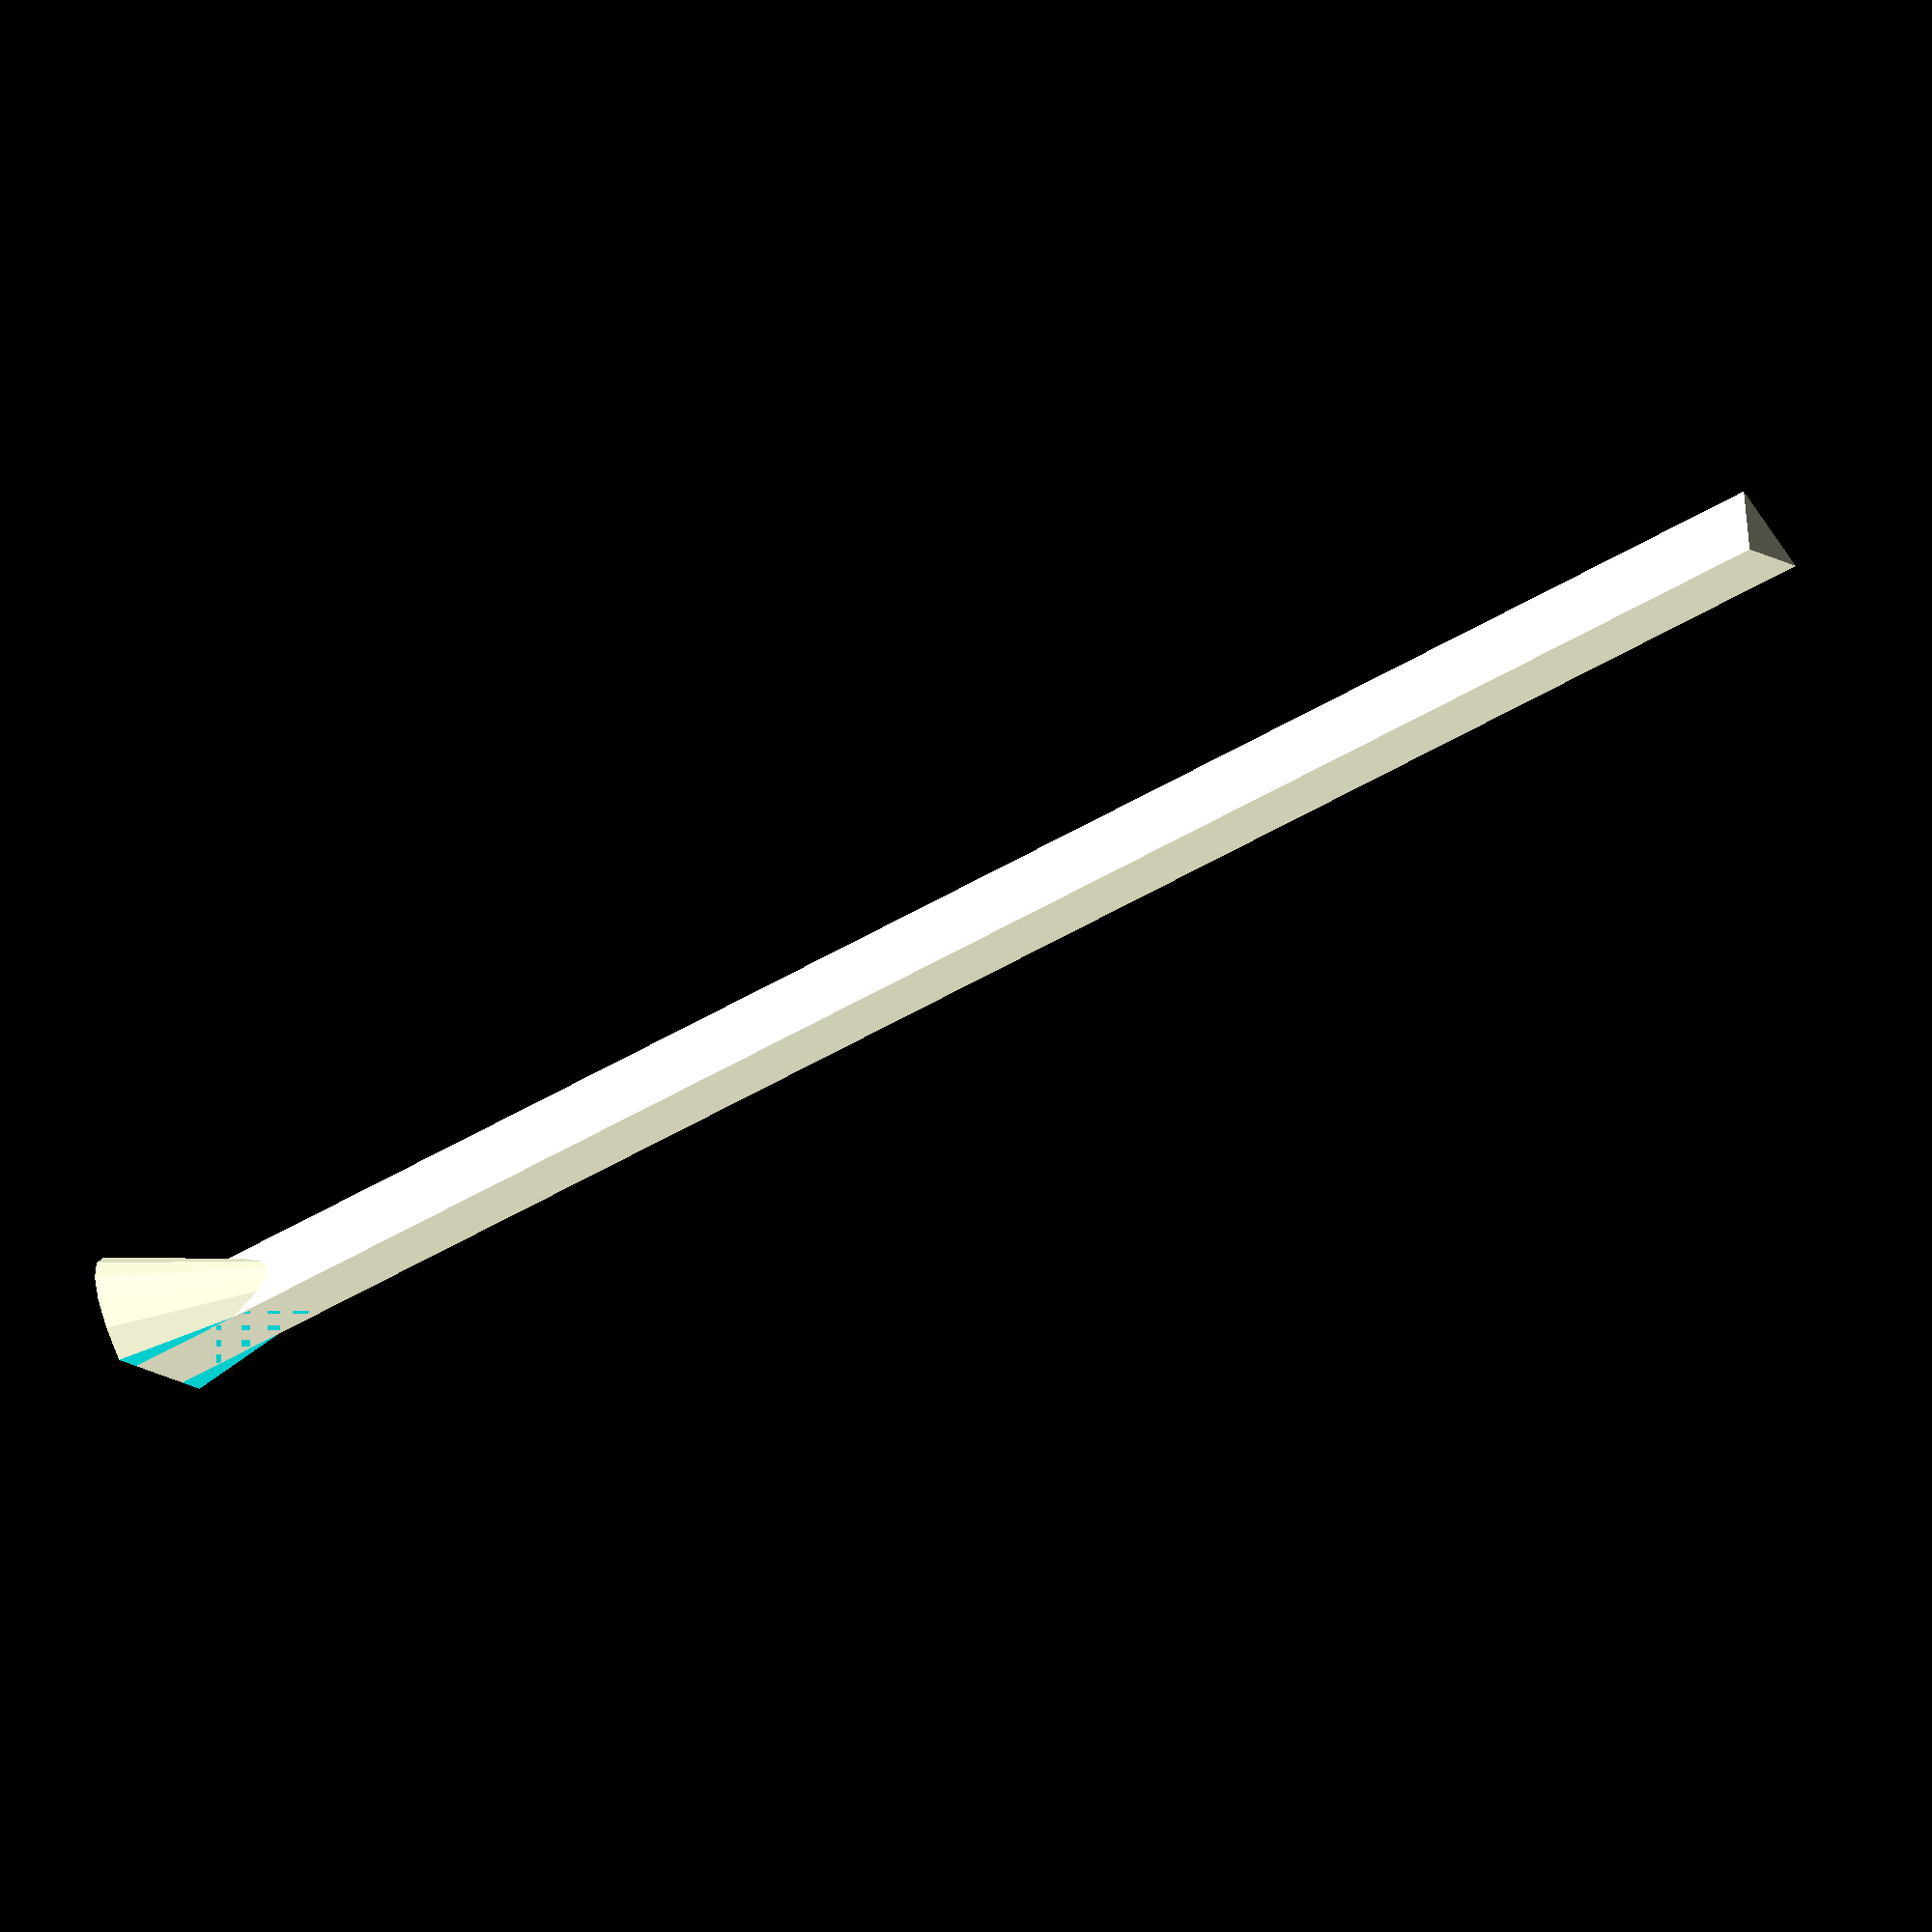
<openscad>

union() {

translate([0,100,0])
rotate(a=90, v=[1,0,0])
difference() {
    cylinder(h=10, r1=7, r2=2);
    translate([-50,-100,-10])
    cube([100,100,100]);
}

rotate(a=90,v=[-1,0,0])
rotate(180)
linear_extrude(height=100)
polygon(points=[[4,0],[0,4],[-4,0]]);

}
</openscad>
<views>
elev=284.6 azim=109.6 roll=157.1 proj=o view=wireframe
</views>
